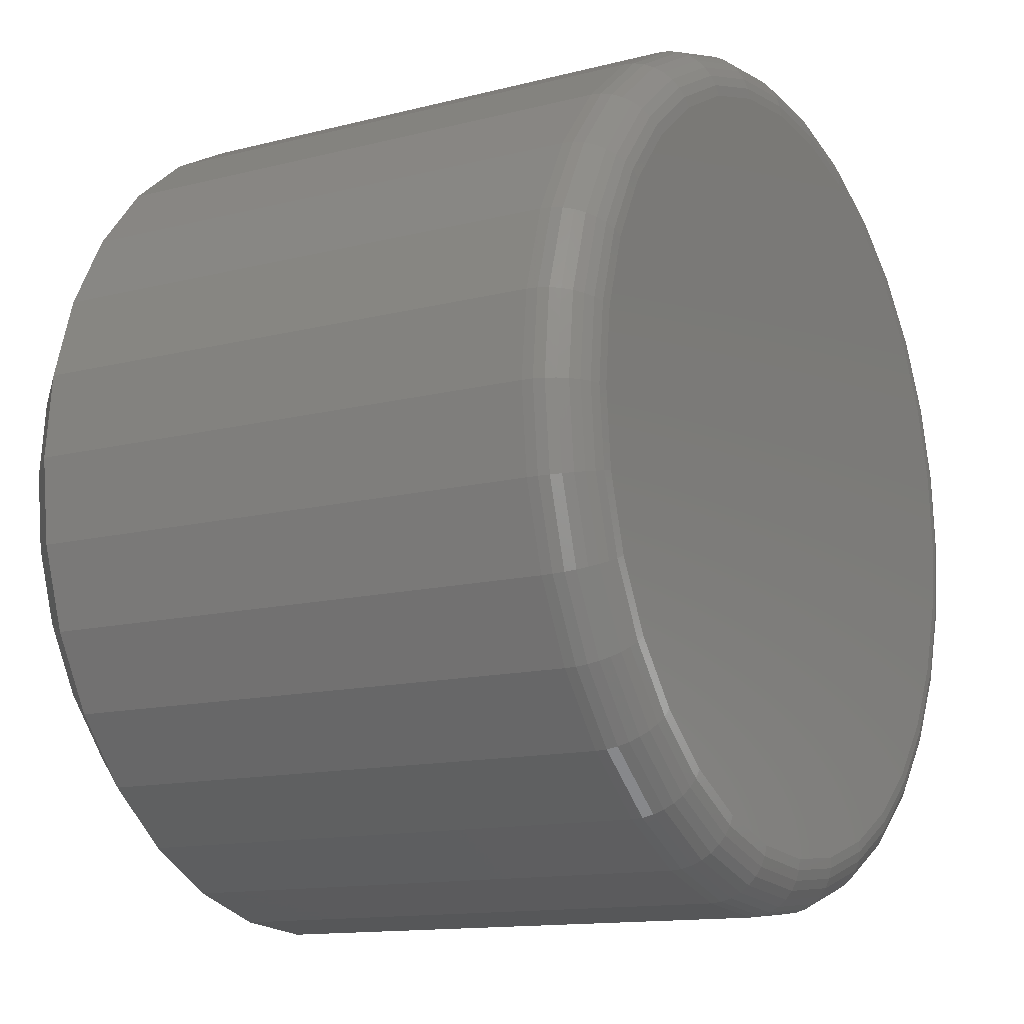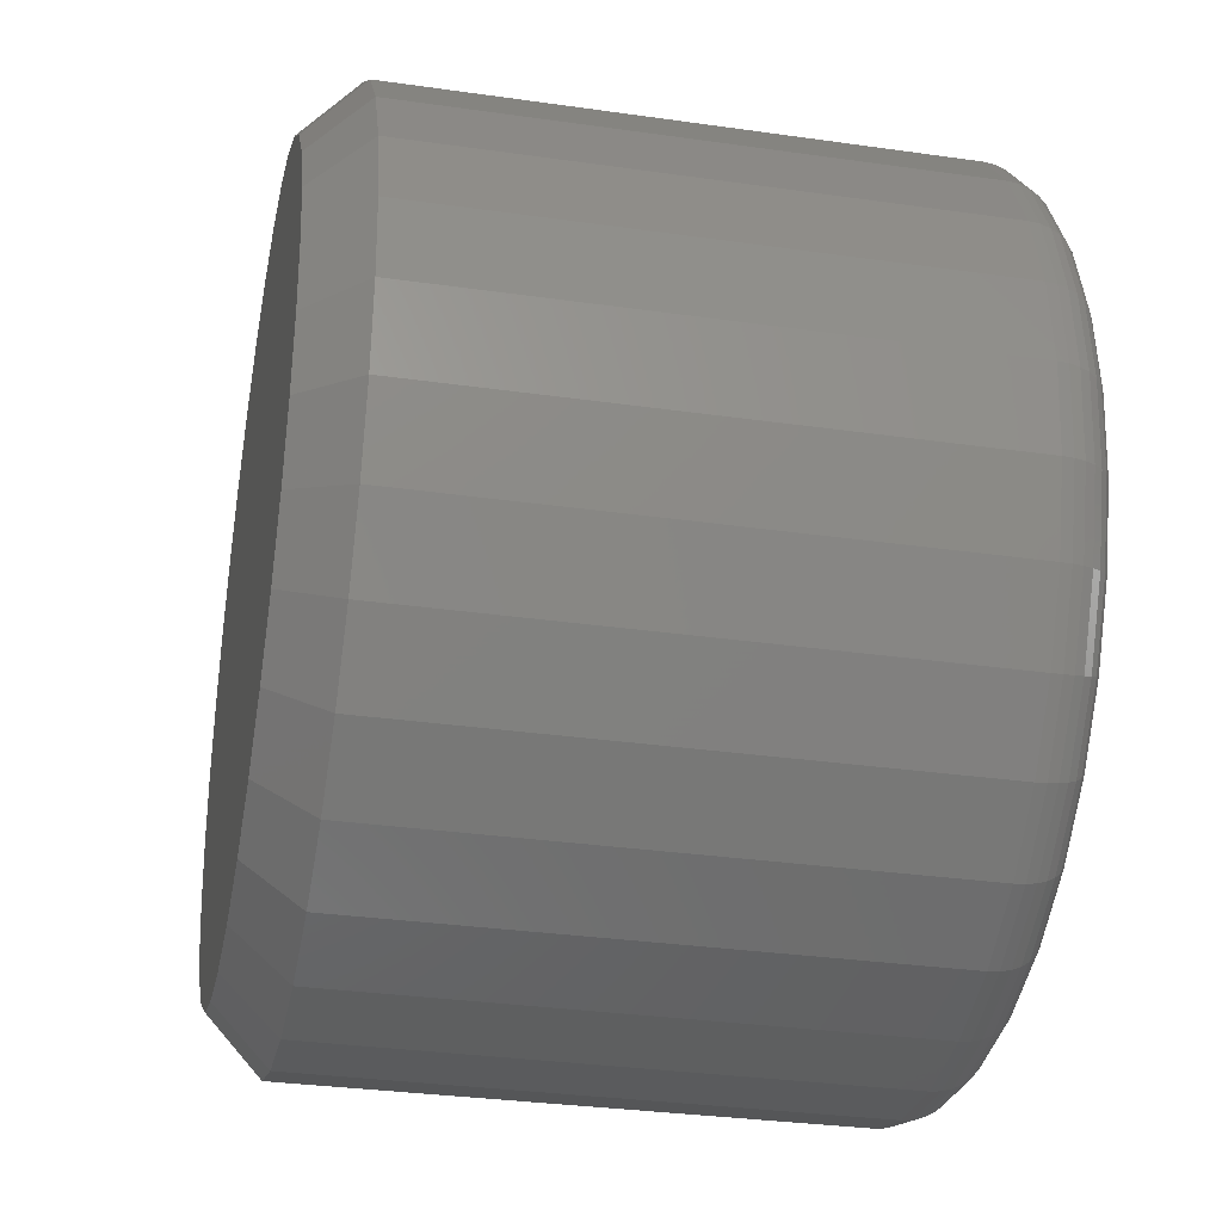
<metadata>
{"format":"stl","ext":"stl","renderer":"f3d","projection":"perspective","resolution":1024,"background":"white","views":[{"elev":-12.9,"azim":120.8,"up":"+Y"},{"elev":-31.7,"azim":78.6,"up":"+Y"}]}
</metadata>
<code>
# stl→obj: 352 verts, 700 faces
v 0.3211 -0.4974 0.007812
v 0.3211 -0.4974 0.08594
v 0.3198 -0.5097 0.007812
v 0.3198 -0.5097 0.08594
v 0.3162 -0.5215 0.007812
v 0.3162 -0.5215 0.08594
v 0.3104 -0.5325 0.007812
v 0.3104 -0.5325 0.08594
v 0.3026 -0.542 0.007812
v 0.3026 -0.542 0.08594
v 0.293 -0.5499 0.007812
v 0.293 -0.5499 0.08594
v 0.2821 -0.5557 0.007812
v 0.2821 -0.5557 0.08594
v 0.2702 -0.5593 0.007812
v 0.2702 -0.5593 0.08594
v 0.2579 -0.5605 0.007812
v 0.2579 -0.5605 0.08594
v 0.2456 -0.5593 0.007812
v 0.2456 -0.5593 0.08594
v 0.2337 -0.5557 0.007812
v 0.2337 -0.5557 0.08594
v 0.2228 -0.5499 0.007812
v 0.2228 -0.5499 0.08594
v 0.2132 -0.542 0.007812
v 0.2132 -0.542 0.08594
v 0.2054 -0.5325 0.007812
v 0.2054 -0.5325 0.08594
v 0.1995 -0.5215 0.007812
v 0.1995 -0.5215 0.08594
v 0.196 -0.5097 0.007812
v 0.196 -0.5097 0.08594
v 0.1947 -0.4974 0.007812
v 0.1947 -0.4974 0.08594
v 0.196 -0.485 0.007812
v 0.196 -0.485 0.08594
v 0.1995 -0.4732 0.007812
v 0.1995 -0.4732 0.08594
v 0.2054 -0.4623 0.007812
v 0.2054 -0.4623 0.08594
v 0.2132 -0.4527 0.007812
v 0.2132 -0.4527 0.08594
v 0.2228 -0.4449 0.007812
v 0.2228 -0.4449 0.08594
v 0.2337 -0.439 0.007812
v 0.2337 -0.439 0.08594
v 0.2456 -0.4354 0.007812
v 0.2456 -0.4354 0.08594
v 0.2579 -0.4342 0.007812
v 0.2579 -0.4342 0.08594
v 0.2702 -0.4354 0.007812
v 0.2702 -0.4354 0.08594
v 0.2821 -0.439 0.007812
v 0.2821 -0.439 0.08594
v 0.293 -0.4449 0.007812
v 0.293 -0.4449 0.08594
v 0.3026 -0.4527 0.007812
v 0.3026 -0.4527 0.08594
v 0.3104 -0.4623 0.007812
v 0.3104 -0.4623 0.08594
v 0.3162 -0.4732 0.007812
v 0.3162 -0.4732 0.08594
v 0.3198 -0.485 0.007812
v 0.3198 -0.485 0.08594
v 0.2579 -0.442 0
v 0.2687 -0.4431 0
v 0.2471 -0.4431 0
v 0.2367 -0.4462 0
v 0.2791 -0.4462 0
v 0.2271 -0.4514 0
v 0.2886 -0.4514 0
v 0.2188 -0.4582 0
v 0.297 -0.4582 0
v 0.2119 -0.4666 0
v 0.3039 -0.4666 0
v 0.2068 -0.4762 0
v 0.309 -0.4762 0
v 0.3039 -0.5281 0
v 0.2119 -0.5281 0
v 0.309 -0.5185 0
v 0.2188 -0.5365 0
v 0.297 -0.5365 0
v 0.2271 -0.5434 0
v 0.2886 -0.5434 0
v 0.2367 -0.5485 0
v 0.2791 -0.5485 0
v 0.2471 -0.5517 0
v 0.2687 -0.5517 0
v 0.2579 -0.5527 0
v 0.2068 -0.5185 0
v 0.2036 -0.5082 0
v 0.3122 -0.5082 0
v 0.2025 -0.4974 0
v 0.3132 -0.4974 0
v 0.2036 -0.4866 0
v 0.3122 -0.4866 0
v 0.1949 -0.4974 0.006288
v 0.1961 -0.4851 0.006288
v 0.1953 -0.4974 0.004823
v 0.1965 -0.4852 0.004823
v 0.1961 -0.4974 0.003472
v 0.1972 -0.4853 0.003472
v 0.197 -0.4974 0.002288
v 0.1982 -0.4855 0.002288
v 0.1982 -0.4974 0.001317
v 0.1994 -0.4857 0.001317
v 0.1996 -0.4974 0.0005947
v 0.2007 -0.486 0.0005947
v 0.201 -0.4974 0.0001501
v 0.2021 -0.4863 0.0001501
v 0.3197 -0.4851 0.006288
v 0.3209 -0.4974 0.006288
v 0.3193 -0.4852 0.004823
v 0.3205 -0.4974 0.004823
v 0.3185 -0.4853 0.003472
v 0.3197 -0.4974 0.003472
v 0.3176 -0.4855 0.002288
v 0.3188 -0.4974 0.002288
v 0.3164 -0.4857 0.001317
v 0.3176 -0.4974 0.001317
v 0.3151 -0.486 0.0005947
v 0.3162 -0.4974 0.0005947
v 0.3137 -0.4863 0.0001501
v 0.3148 -0.4974 0.0001501
v 0.3161 -0.4733 0.006288
v 0.3157 -0.4734 0.004823
v 0.315 -0.4737 0.003472
v 0.3141 -0.4741 0.002288
v 0.313 -0.4745 0.001317
v 0.3118 -0.475 0.0005947
v 0.3104 -0.4756 0.0001501
v 0.3103 -0.4624 0.006288
v 0.3099 -0.4626 0.004823
v 0.3093 -0.463 0.003472
v 0.3085 -0.4636 0.002288
v 0.3075 -0.4642 0.001317
v 0.3064 -0.465 0.0005947
v 0.3052 -0.4658 0.0001501
v 0.3024 -0.4528 0.006288
v 0.3021 -0.4531 0.004823
v 0.3016 -0.4536 0.003472
v 0.3009 -0.4543 0.002288
v 0.3001 -0.4552 0.001317
v 0.2991 -0.4561 0.0005947
v 0.2981 -0.4572 0.0001501
v 0.2929 -0.445 0.006288
v 0.2927 -0.4453 0.004823
v 0.2923 -0.4459 0.003472
v 0.2917 -0.4468 0.002288
v 0.2911 -0.4477 0.001317
v 0.2903 -0.4489 0.0005947
v 0.2895 -0.4501 0.0001501
v 0.282 -0.4392 0.006288
v 0.2818 -0.4396 0.004823
v 0.2816 -0.4402 0.003472
v 0.2812 -0.4411 0.002288
v 0.2807 -0.4422 0.001317
v 0.2802 -0.4435 0.0005947
v 0.2797 -0.4448 0.0001501
v 0.2702 -0.4356 0.006288
v 0.2701 -0.436 0.004823
v 0.27 -0.4367 0.003472
v 0.2698 -0.4377 0.002288
v 0.2695 -0.4388 0.001317
v 0.2693 -0.4402 0.0005947
v 0.269 -0.4416 0.0001501
v 0.2579 -0.4344 0.006288
v 0.2579 -0.4348 0.004823
v 0.2579 -0.4355 0.003472
v 0.2579 -0.4365 0.002288
v 0.2579 -0.4377 0.001317
v 0.2579 -0.439 0.0005947
v 0.2579 -0.4405 0.0001501
v 0.2456 -0.4356 0.006288
v 0.2457 -0.436 0.004823
v 0.2458 -0.4367 0.003472
v 0.246 -0.4377 0.002288
v 0.2463 -0.4388 0.001317
v 0.2465 -0.4402 0.0005947
v 0.2468 -0.4416 0.0001501
v 0.2338 -0.4392 0.006288
v 0.234 -0.4396 0.004823
v 0.2342 -0.4402 0.003472
v 0.2346 -0.4411 0.002288
v 0.2351 -0.4422 0.001317
v 0.2356 -0.4435 0.0005947
v 0.2361 -0.4448 0.0001501
v 0.2229 -0.445 0.006288
v 0.2231 -0.4453 0.004823
v 0.2235 -0.4459 0.003472
v 0.2241 -0.4468 0.002288
v 0.2247 -0.4477 0.001317
v 0.2255 -0.4489 0.0005947
v 0.2263 -0.4501 0.0001501
v 0.2133 -0.4528 0.006288
v 0.2137 -0.4531 0.004823
v 0.2142 -0.4536 0.003472
v 0.2149 -0.4543 0.002288
v 0.2157 -0.4552 0.001317
v 0.2166 -0.4561 0.0005947
v 0.2177 -0.4572 0.0001501
v 0.2055 -0.4624 0.006288
v 0.2059 -0.4626 0.004823
v 0.2065 -0.463 0.003472
v 0.2073 -0.4636 0.002288
v 0.2083 -0.4642 0.001317
v 0.2094 -0.465 0.0005947
v 0.2106 -0.4658 0.0001501
v 0.1997 -0.4733 0.006288
v 0.2001 -0.4734 0.004823
v 0.2008 -0.4737 0.003472
v 0.2017 -0.4741 0.002288
v 0.2028 -0.4745 0.001317
v 0.204 -0.475 0.0005947
v 0.2054 -0.4756 0.0001501
v 0.3197 -0.5097 0.006288
v 0.3193 -0.5096 0.004823
v 0.3185 -0.5094 0.003472
v 0.3176 -0.5092 0.002288
v 0.3164 -0.509 0.001317
v 0.3151 -0.5087 0.0005947
v 0.3137 -0.5085 0.0001501
v 0.1961 -0.5097 0.006288
v 0.1965 -0.5096 0.004823
v 0.1972 -0.5094 0.003472
v 0.1982 -0.5092 0.002288
v 0.1994 -0.509 0.001317
v 0.2007 -0.5087 0.0005947
v 0.2021 -0.5085 0.0001501
v 0.1997 -0.5215 0.006288
v 0.2001 -0.5213 0.004823
v 0.2008 -0.521 0.003472
v 0.2017 -0.5207 0.002288
v 0.2028 -0.5202 0.001317
v 0.204 -0.5197 0.0005947
v 0.2054 -0.5191 0.0001501
v 0.2055 -0.5324 0.006288
v 0.2059 -0.5321 0.004823
v 0.2065 -0.5317 0.003472
v 0.2073 -0.5312 0.002288
v 0.2083 -0.5305 0.001317
v 0.2094 -0.5298 0.0005947
v 0.2106 -0.529 0.0001501
v 0.2133 -0.5419 0.006288
v 0.2137 -0.5416 0.004823
v 0.2142 -0.5411 0.003472
v 0.2149 -0.5404 0.002288
v 0.2157 -0.5396 0.001317
v 0.2166 -0.5386 0.0005947
v 0.2177 -0.5376 0.0001501
v 0.2229 -0.5498 0.006288
v 0.2231 -0.5494 0.004823
v 0.2235 -0.5488 0.003472
v 0.2241 -0.548 0.002288
v 0.2247 -0.547 0.001317
v 0.2255 -0.5459 0.0005947
v 0.2263 -0.5447 0.0001501
v 0.2338 -0.5556 0.006288
v 0.234 -0.5552 0.004823
v 0.2342 -0.5545 0.003472
v 0.2346 -0.5536 0.002288
v 0.2351 -0.5525 0.001317
v 0.2356 -0.5513 0.0005947
v 0.2361 -0.5499 0.0001501
v 0.2456 -0.5592 0.006288
v 0.2457 -0.5587 0.004823
v 0.2458 -0.558 0.003472
v 0.246 -0.5571 0.002288
v 0.2463 -0.5559 0.001317
v 0.2465 -0.5546 0.0005947
v 0.2468 -0.5531 0.0001501
v 0.2579 -0.5604 0.006288
v 0.2579 -0.5599 0.004823
v 0.2579 -0.5592 0.003472
v 0.2579 -0.5582 0.002288
v 0.2579 -0.5571 0.001317
v 0.2579 -0.5557 0.0005947
v 0.2579 -0.5542 0.0001501
v 0.2702 -0.5592 0.006288
v 0.2701 -0.5587 0.004823
v 0.27 -0.558 0.003472
v 0.2698 -0.5571 0.002288
v 0.2695 -0.5559 0.001317
v 0.2693 -0.5546 0.0005947
v 0.269 -0.5531 0.0001501
v 0.282 -0.5556 0.006288
v 0.2818 -0.5552 0.004823
v 0.2816 -0.5545 0.003472
v 0.2812 -0.5536 0.002288
v 0.2807 -0.5525 0.001317
v 0.2802 -0.5513 0.0005947
v 0.2797 -0.5499 0.0001501
v 0.2929 -0.5498 0.006288
v 0.2927 -0.5494 0.004823
v 0.2923 -0.5488 0.003472
v 0.2917 -0.548 0.002288
v 0.2911 -0.547 0.001317
v 0.2903 -0.5459 0.0005947
v 0.2895 -0.5447 0.0001501
v 0.3024 -0.5419 0.006288
v 0.3021 -0.5416 0.004823
v 0.3016 -0.5411 0.003472
v 0.3009 -0.5404 0.002288
v 0.3001 -0.5396 0.001317
v 0.2991 -0.5386 0.0005947
v 0.2981 -0.5376 0.0001501
v 0.3103 -0.5324 0.006288
v 0.3099 -0.5321 0.004823
v 0.3093 -0.5317 0.003472
v 0.3085 -0.5312 0.002288
v 0.3075 -0.5305 0.001317
v 0.3064 -0.5298 0.0005947
v 0.3052 -0.529 0.0001501
v 0.3161 -0.5215 0.006288
v 0.3157 -0.5213 0.004823
v 0.315 -0.521 0.003472
v 0.3141 -0.5207 0.002288
v 0.313 -0.5202 0.001317
v 0.3118 -0.5197 0.0005947
v 0.3104 -0.5191 0.0001501
v 0.2471 -0.4431 0.09375
v 0.2687 -0.4431 0.09375
v 0.2579 -0.442 0.09375
v 0.2367 -0.4462 0.09375
v 0.2791 -0.4462 0.09375
v 0.2271 -0.4514 0.09375
v 0.2886 -0.4514 0.09375
v 0.2188 -0.4582 0.09375
v 0.297 -0.4582 0.09375
v 0.2119 -0.4666 0.09375
v 0.3039 -0.4666 0.09375
v 0.2068 -0.4762 0.09375
v 0.309 -0.4762 0.09375
v 0.309 -0.5185 0.09375
v 0.2119 -0.5281 0.09375
v 0.3039 -0.5281 0.09375
v 0.2188 -0.5365 0.09375
v 0.297 -0.5365 0.09375
v 0.2271 -0.5434 0.09375
v 0.2886 -0.5434 0.09375
v 0.2367 -0.5485 0.09375
v 0.2791 -0.5485 0.09375
v 0.2471 -0.5517 0.09375
v 0.2687 -0.5517 0.09375
v 0.2579 -0.5527 0.09375
v 0.3122 -0.4866 0.09375
v 0.2036 -0.4866 0.09375
v 0.3132 -0.4974 0.09375
v 0.2025 -0.4974 0.09375
v 0.3122 -0.5082 0.09375
v 0.2036 -0.5082 0.09375
v 0.2068 -0.5185 0.09375
f 1 2 3
f 3 2 4
f 3 4 5
f 5 4 6
f 5 6 7
f 7 6 8
f 7 8 9
f 9 8 10
f 9 10 11
f 11 10 12
f 11 12 13
f 13 12 14
f 13 14 15
f 15 14 16
f 15 16 17
f 17 16 18
f 17 18 19
f 19 18 20
f 19 20 21
f 21 20 22
f 21 22 23
f 23 22 24
f 23 24 25
f 25 24 26
f 25 26 27
f 27 26 28
f 27 28 29
f 29 28 30
f 29 30 31
f 31 30 32
f 31 32 33
f 33 32 34
f 33 34 35
f 35 34 36
f 35 36 37
f 37 36 38
f 37 38 39
f 39 38 40
f 39 40 41
f 41 40 42
f 41 42 43
f 43 42 44
f 43 44 45
f 45 44 46
f 45 46 47
f 47 46 48
f 47 48 49
f 49 48 50
f 49 50 51
f 51 50 52
f 51 52 53
f 53 52 54
f 53 54 55
f 55 54 56
f 55 56 57
f 57 56 58
f 57 58 59
f 59 58 60
f 59 60 61
f 61 60 62
f 61 62 63
f 63 62 64
f 63 64 1
f 1 64 2
f 65 66 67
f 68 67 66
f 69 68 66
f 70 68 69
f 71 70 69
f 72 70 71
f 73 72 71
f 74 72 73
f 75 74 73
f 76 74 75
f 77 76 75
f 78 79 80
f 81 79 78
f 82 81 78
f 83 81 82
f 84 83 82
f 85 83 84
f 86 85 84
f 87 85 86
f 88 87 86
f 89 87 88
f 79 90 80
f 80 90 91
f 80 91 92
f 92 91 93
f 92 93 94
f 94 93 95
f 94 95 96
f 96 95 76
f 96 76 77
f 33 35 97
f 97 35 98
f 97 98 99
f 99 98 100
f 99 100 101
f 101 100 102
f 101 102 103
f 103 102 104
f 103 104 105
f 105 104 106
f 105 106 107
f 107 106 108
f 107 108 109
f 109 108 110
f 109 110 93
f 93 110 95
f 63 1 111
f 111 1 112
f 111 112 113
f 113 112 114
f 113 114 115
f 115 114 116
f 115 116 117
f 117 116 118
f 117 118 119
f 119 118 120
f 119 120 121
f 121 120 122
f 121 122 123
f 123 122 124
f 123 124 96
f 96 124 94
f 61 63 125
f 125 63 111
f 125 111 126
f 126 111 113
f 126 113 127
f 127 113 115
f 127 115 128
f 128 115 117
f 128 117 129
f 129 117 119
f 129 119 130
f 130 119 121
f 130 121 131
f 131 121 123
f 131 123 77
f 77 123 96
f 59 61 132
f 132 61 125
f 132 125 133
f 133 125 126
f 133 126 134
f 134 126 127
f 134 127 135
f 135 127 128
f 135 128 136
f 136 128 129
f 136 129 137
f 137 129 130
f 137 130 138
f 138 130 131
f 138 131 75
f 75 131 77
f 57 59 139
f 139 59 132
f 139 132 140
f 140 132 133
f 140 133 141
f 141 133 134
f 141 134 142
f 142 134 135
f 142 135 143
f 143 135 136
f 143 136 144
f 144 136 137
f 144 137 145
f 145 137 138
f 145 138 73
f 73 138 75
f 55 57 146
f 146 57 139
f 146 139 147
f 147 139 140
f 147 140 148
f 148 140 141
f 148 141 149
f 149 141 142
f 149 142 150
f 150 142 143
f 150 143 151
f 151 143 144
f 151 144 152
f 152 144 145
f 152 145 71
f 71 145 73
f 53 55 153
f 153 55 146
f 153 146 154
f 154 146 147
f 154 147 155
f 155 147 148
f 155 148 156
f 156 148 149
f 156 149 157
f 157 149 150
f 157 150 158
f 158 150 151
f 158 151 159
f 159 151 152
f 159 152 69
f 69 152 71
f 51 53 160
f 160 53 153
f 160 153 161
f 161 153 154
f 161 154 162
f 162 154 155
f 162 155 163
f 163 155 156
f 163 156 164
f 164 156 157
f 164 157 165
f 165 157 158
f 165 158 166
f 166 158 159
f 166 159 66
f 66 159 69
f 49 51 167
f 167 51 160
f 167 160 168
f 168 160 161
f 168 161 169
f 169 161 162
f 169 162 170
f 170 162 163
f 170 163 171
f 171 163 164
f 171 164 172
f 172 164 165
f 172 165 173
f 173 165 166
f 173 166 65
f 65 166 66
f 47 49 174
f 174 49 167
f 174 167 175
f 175 167 168
f 175 168 176
f 176 168 169
f 176 169 177
f 177 169 170
f 177 170 178
f 178 170 171
f 178 171 179
f 179 171 172
f 179 172 180
f 180 172 173
f 180 173 67
f 67 173 65
f 45 47 181
f 181 47 174
f 181 174 182
f 182 174 175
f 182 175 183
f 183 175 176
f 183 176 184
f 184 176 177
f 184 177 185
f 185 177 178
f 185 178 186
f 186 178 179
f 186 179 187
f 187 179 180
f 187 180 68
f 68 180 67
f 43 45 188
f 188 45 181
f 188 181 189
f 189 181 182
f 189 182 190
f 190 182 183
f 190 183 191
f 191 183 184
f 191 184 192
f 192 184 185
f 192 185 193
f 193 185 186
f 193 186 194
f 194 186 187
f 194 187 70
f 70 187 68
f 41 43 195
f 195 43 188
f 195 188 196
f 196 188 189
f 196 189 197
f 197 189 190
f 197 190 198
f 198 190 191
f 198 191 199
f 199 191 192
f 199 192 200
f 200 192 193
f 200 193 201
f 201 193 194
f 201 194 72
f 72 194 70
f 39 41 202
f 202 41 195
f 202 195 203
f 203 195 196
f 203 196 204
f 204 196 197
f 204 197 205
f 205 197 198
f 205 198 206
f 206 198 199
f 206 199 207
f 207 199 200
f 207 200 208
f 208 200 201
f 208 201 74
f 74 201 72
f 37 39 209
f 209 39 202
f 209 202 210
f 210 202 203
f 210 203 211
f 211 203 204
f 211 204 212
f 212 204 205
f 212 205 213
f 213 205 206
f 213 206 214
f 214 206 207
f 214 207 215
f 215 207 208
f 215 208 76
f 76 208 74
f 35 37 98
f 98 37 209
f 98 209 100
f 100 209 210
f 100 210 102
f 102 210 211
f 102 211 104
f 104 211 212
f 104 212 106
f 106 212 213
f 106 213 108
f 108 213 214
f 108 214 110
f 110 214 215
f 110 215 95
f 95 215 76
f 1 3 112
f 112 3 216
f 112 216 114
f 114 216 217
f 114 217 116
f 116 217 218
f 116 218 118
f 118 218 219
f 118 219 120
f 120 219 220
f 120 220 122
f 122 220 221
f 122 221 124
f 124 221 222
f 124 222 94
f 94 222 92
f 31 33 223
f 223 33 97
f 223 97 224
f 224 97 99
f 224 99 225
f 225 99 101
f 225 101 226
f 226 101 103
f 226 103 227
f 227 103 105
f 227 105 228
f 228 105 107
f 228 107 229
f 229 107 109
f 229 109 91
f 91 109 93
f 29 31 230
f 230 31 223
f 230 223 231
f 231 223 224
f 231 224 232
f 232 224 225
f 232 225 233
f 233 225 226
f 233 226 234
f 234 226 227
f 234 227 235
f 235 227 228
f 235 228 236
f 236 228 229
f 236 229 90
f 90 229 91
f 27 29 237
f 237 29 230
f 237 230 238
f 238 230 231
f 238 231 239
f 239 231 232
f 239 232 240
f 240 232 233
f 240 233 241
f 241 233 234
f 241 234 242
f 242 234 235
f 242 235 243
f 243 235 236
f 243 236 79
f 79 236 90
f 25 27 244
f 244 27 237
f 244 237 245
f 245 237 238
f 245 238 246
f 246 238 239
f 246 239 247
f 247 239 240
f 247 240 248
f 248 240 241
f 248 241 249
f 249 241 242
f 249 242 250
f 250 242 243
f 250 243 81
f 81 243 79
f 23 25 251
f 251 25 244
f 251 244 252
f 252 244 245
f 252 245 253
f 253 245 246
f 253 246 254
f 254 246 247
f 254 247 255
f 255 247 248
f 255 248 256
f 256 248 249
f 256 249 257
f 257 249 250
f 257 250 83
f 83 250 81
f 21 23 258
f 258 23 251
f 258 251 259
f 259 251 252
f 259 252 260
f 260 252 253
f 260 253 261
f 261 253 254
f 261 254 262
f 262 254 255
f 262 255 263
f 263 255 256
f 263 256 264
f 264 256 257
f 264 257 85
f 85 257 83
f 19 21 265
f 265 21 258
f 265 258 266
f 266 258 259
f 266 259 267
f 267 259 260
f 267 260 268
f 268 260 261
f 268 261 269
f 269 261 262
f 269 262 270
f 270 262 263
f 270 263 271
f 271 263 264
f 271 264 87
f 87 264 85
f 17 19 272
f 272 19 265
f 272 265 273
f 273 265 266
f 273 266 274
f 274 266 267
f 274 267 275
f 275 267 268
f 275 268 276
f 276 268 269
f 276 269 277
f 277 269 270
f 277 270 278
f 278 270 271
f 278 271 89
f 89 271 87
f 15 17 279
f 279 17 272
f 279 272 280
f 280 272 273
f 280 273 281
f 281 273 274
f 281 274 282
f 282 274 275
f 282 275 283
f 283 275 276
f 283 276 284
f 284 276 277
f 284 277 285
f 285 277 278
f 285 278 88
f 88 278 89
f 13 15 286
f 286 15 279
f 286 279 287
f 287 279 280
f 287 280 288
f 288 280 281
f 288 281 289
f 289 281 282
f 289 282 290
f 290 282 283
f 290 283 291
f 291 283 284
f 291 284 292
f 292 284 285
f 292 285 86
f 86 285 88
f 11 13 293
f 293 13 286
f 293 286 294
f 294 286 287
f 294 287 295
f 295 287 288
f 295 288 296
f 296 288 289
f 296 289 297
f 297 289 290
f 297 290 298
f 298 290 291
f 298 291 299
f 299 291 292
f 299 292 84
f 84 292 86
f 9 11 300
f 300 11 293
f 300 293 301
f 301 293 294
f 301 294 302
f 302 294 295
f 302 295 303
f 303 295 296
f 303 296 304
f 304 296 297
f 304 297 305
f 305 297 298
f 305 298 306
f 306 298 299
f 306 299 82
f 82 299 84
f 7 9 307
f 307 9 300
f 307 300 308
f 308 300 301
f 308 301 309
f 309 301 302
f 309 302 310
f 310 302 303
f 310 303 311
f 311 303 304
f 311 304 312
f 312 304 305
f 312 305 313
f 313 305 306
f 313 306 78
f 78 306 82
f 5 7 314
f 314 7 307
f 314 307 315
f 315 307 308
f 315 308 316
f 316 308 309
f 316 309 317
f 317 309 310
f 317 310 318
f 318 310 311
f 318 311 319
f 319 311 312
f 319 312 320
f 320 312 313
f 320 313 80
f 80 313 78
f 3 5 216
f 216 5 314
f 216 314 217
f 217 314 315
f 217 315 218
f 218 315 316
f 218 316 219
f 219 316 317
f 219 317 220
f 220 317 318
f 220 318 221
f 221 318 319
f 221 319 222
f 222 319 320
f 222 320 92
f 92 320 80
f 321 322 323
f 322 321 324
f 322 324 325
f 325 324 326
f 325 326 327
f 327 326 328
f 327 328 329
f 329 328 330
f 329 330 331
f 331 330 332
f 331 332 333
f 334 335 336
f 336 335 337
f 336 337 338
f 338 337 339
f 338 339 340
f 340 339 341
f 340 341 342
f 342 341 343
f 342 343 344
f 344 343 345
f 333 332 346
f 346 332 347
f 346 347 348
f 348 347 349
f 348 349 350
f 350 349 351
f 350 351 334
f 334 351 352
f 334 352 335
f 348 350 2
f 350 4 2
f 34 32 349
f 32 351 349
f 32 30 352
f 351 32 352
f 28 26 335
f 335 30 28
f 352 30 335
f 24 22 341
f 339 24 341
f 339 337 24
f 20 18 343
f 343 22 20
f 341 22 343
f 16 14 342
f 344 16 342
f 344 345 16
f 12 10 340
f 340 14 12
f 342 14 340
f 8 6 334
f 336 8 334
f 336 338 8
f 350 6 4
f 334 6 350
f 337 335 26
f 26 24 337
f 345 343 18
f 18 16 345
f 338 340 10
f 10 8 338
f 349 347 34
f 347 36 34
f 2 64 348
f 64 346 348
f 64 62 333
f 346 64 333
f 60 58 331
f 331 62 60
f 333 62 331
f 56 54 325
f 327 56 325
f 327 329 56
f 52 50 322
f 322 54 52
f 325 54 322
f 48 46 324
f 321 48 324
f 321 323 48
f 44 42 326
f 326 46 44
f 324 46 326
f 40 38 332
f 330 40 332
f 330 328 40
f 347 38 36
f 332 38 347
f 329 331 58
f 58 56 329
f 323 322 50
f 50 48 323
f 328 326 42
f 42 40 328

</code>
